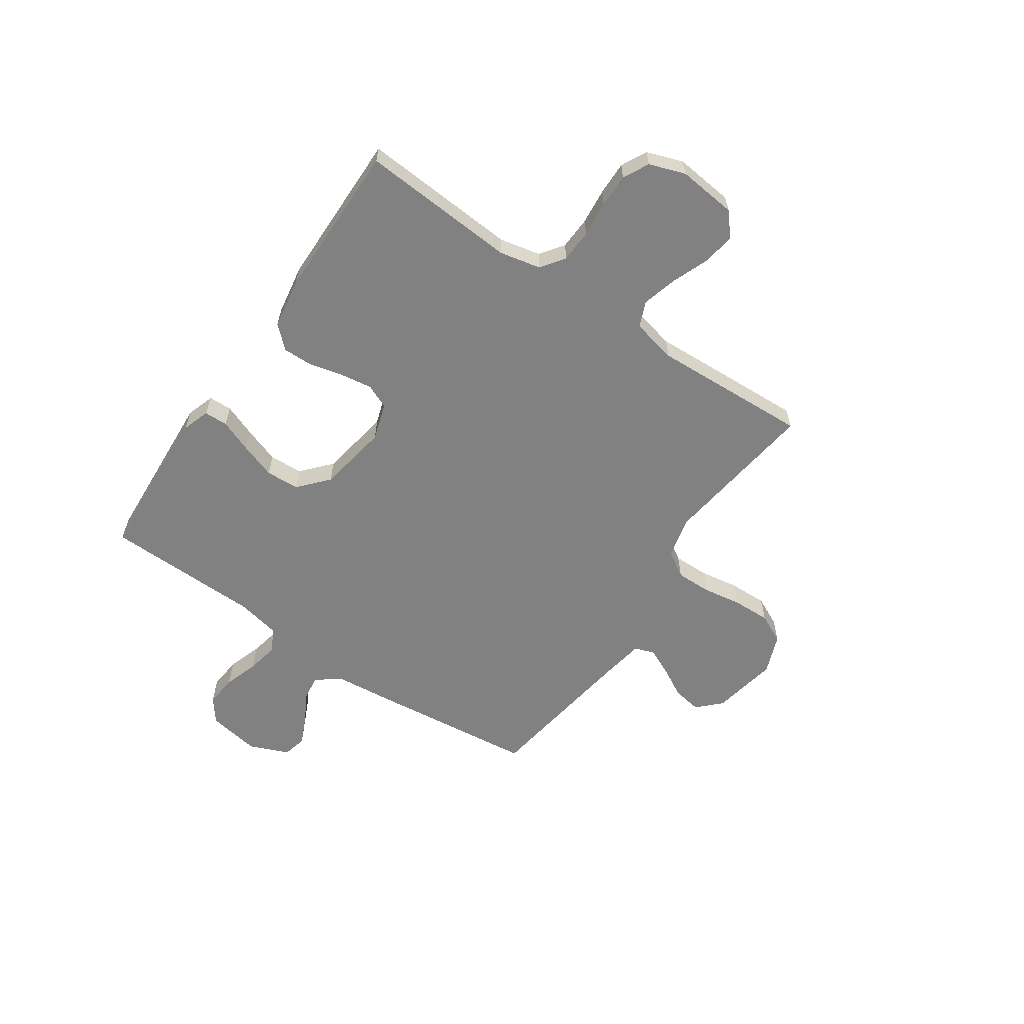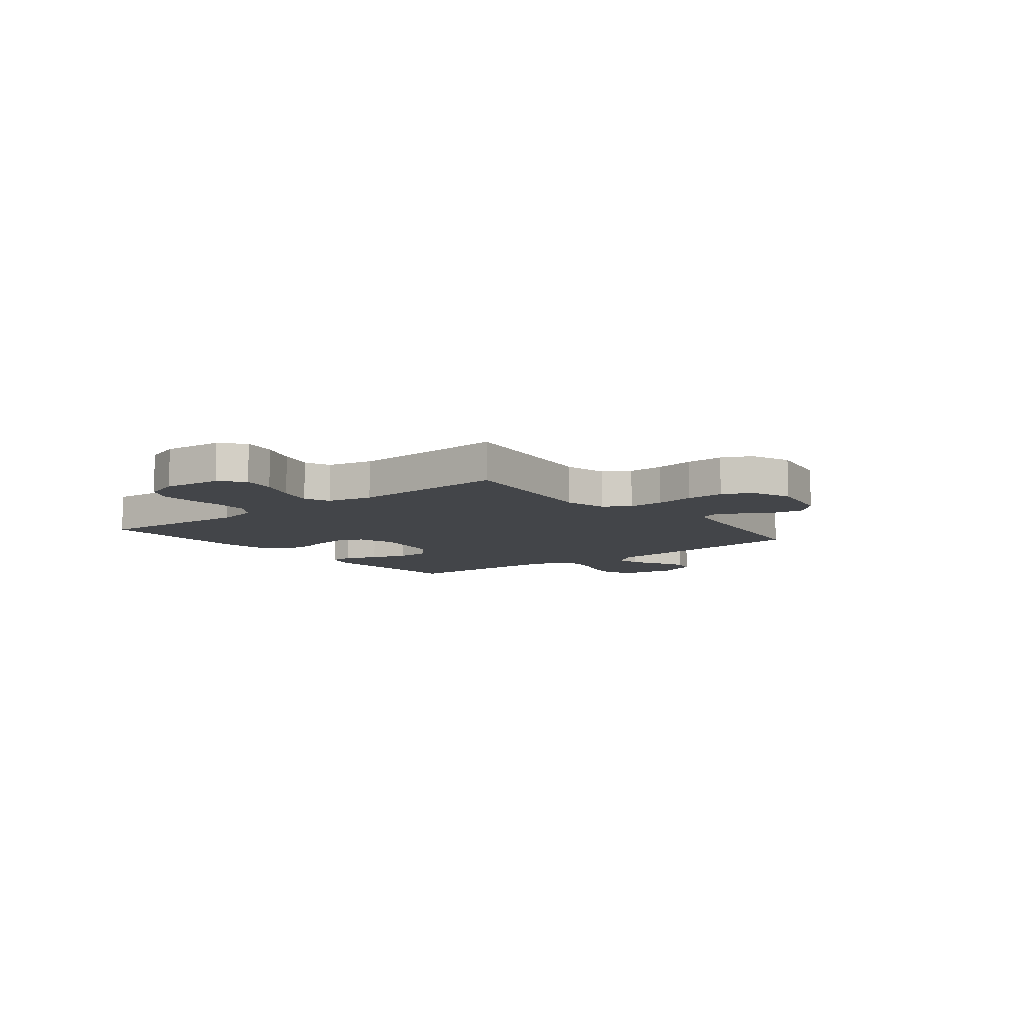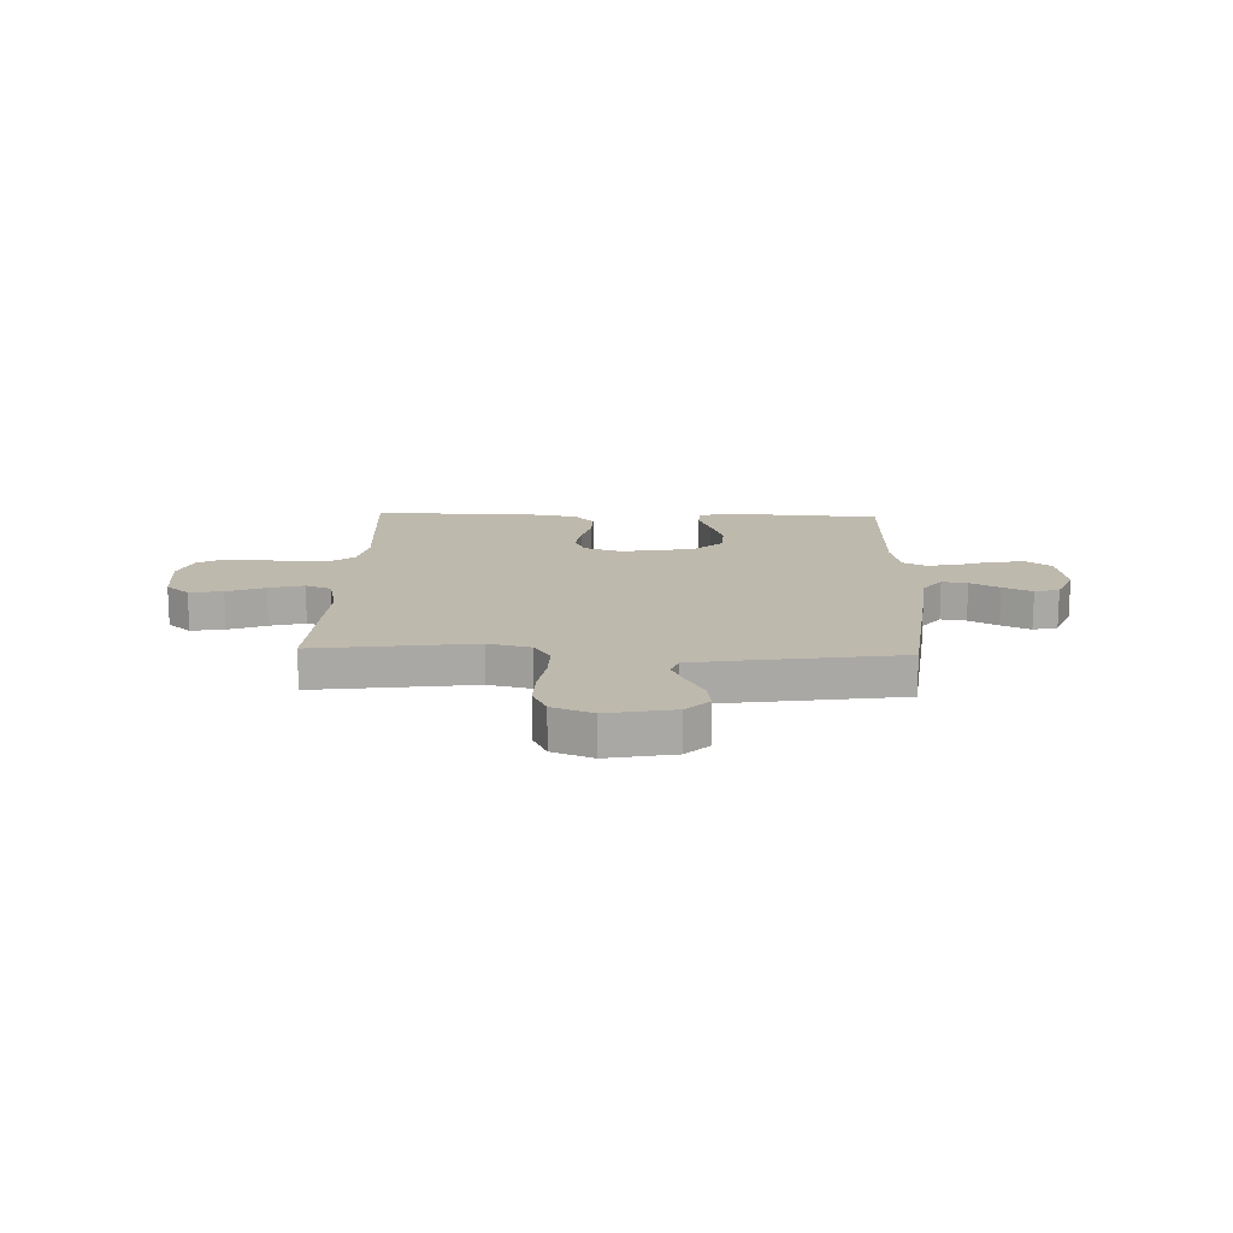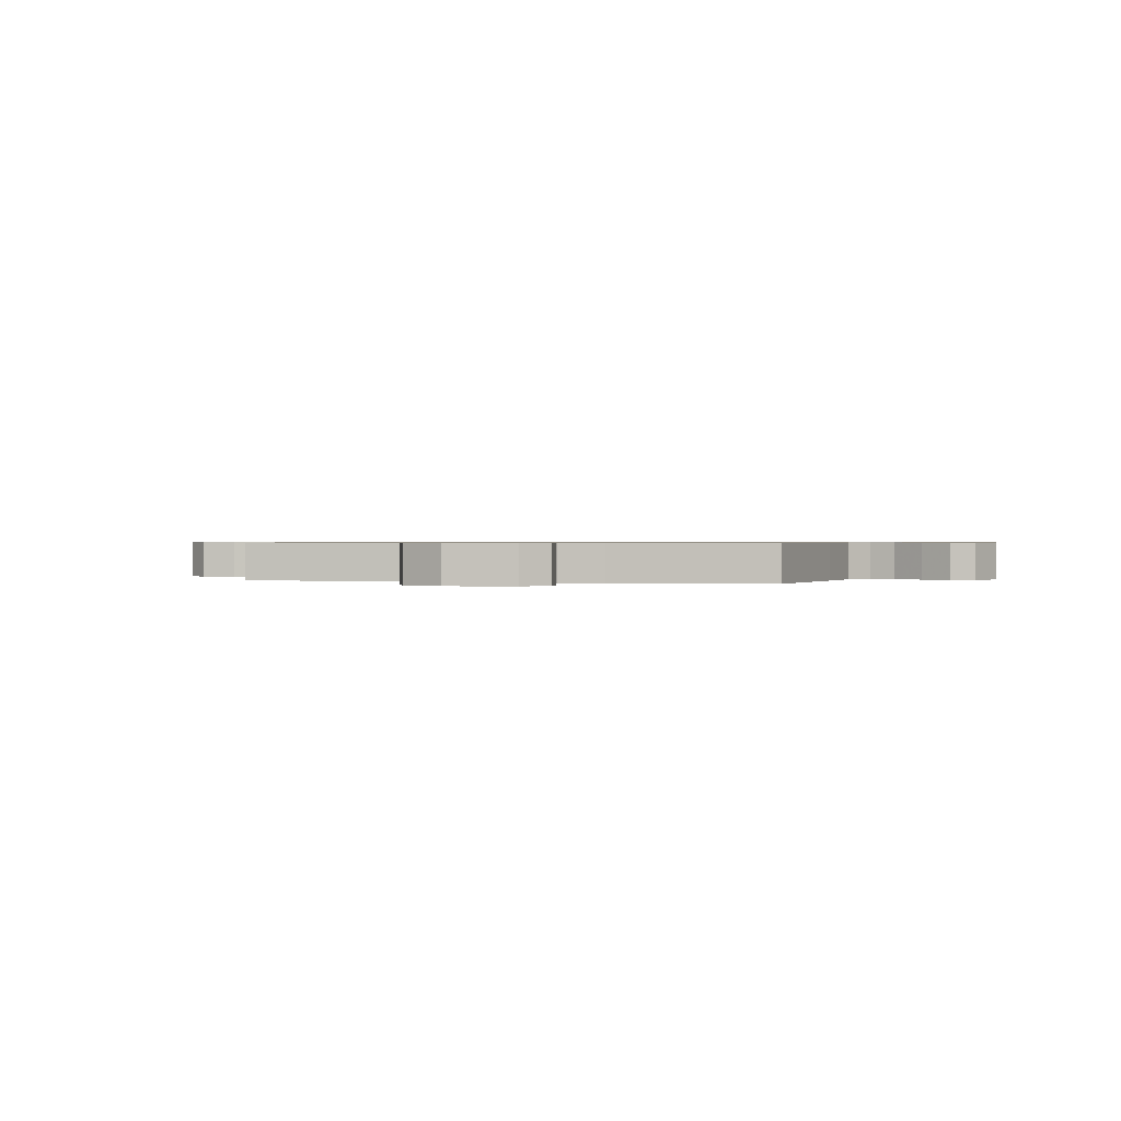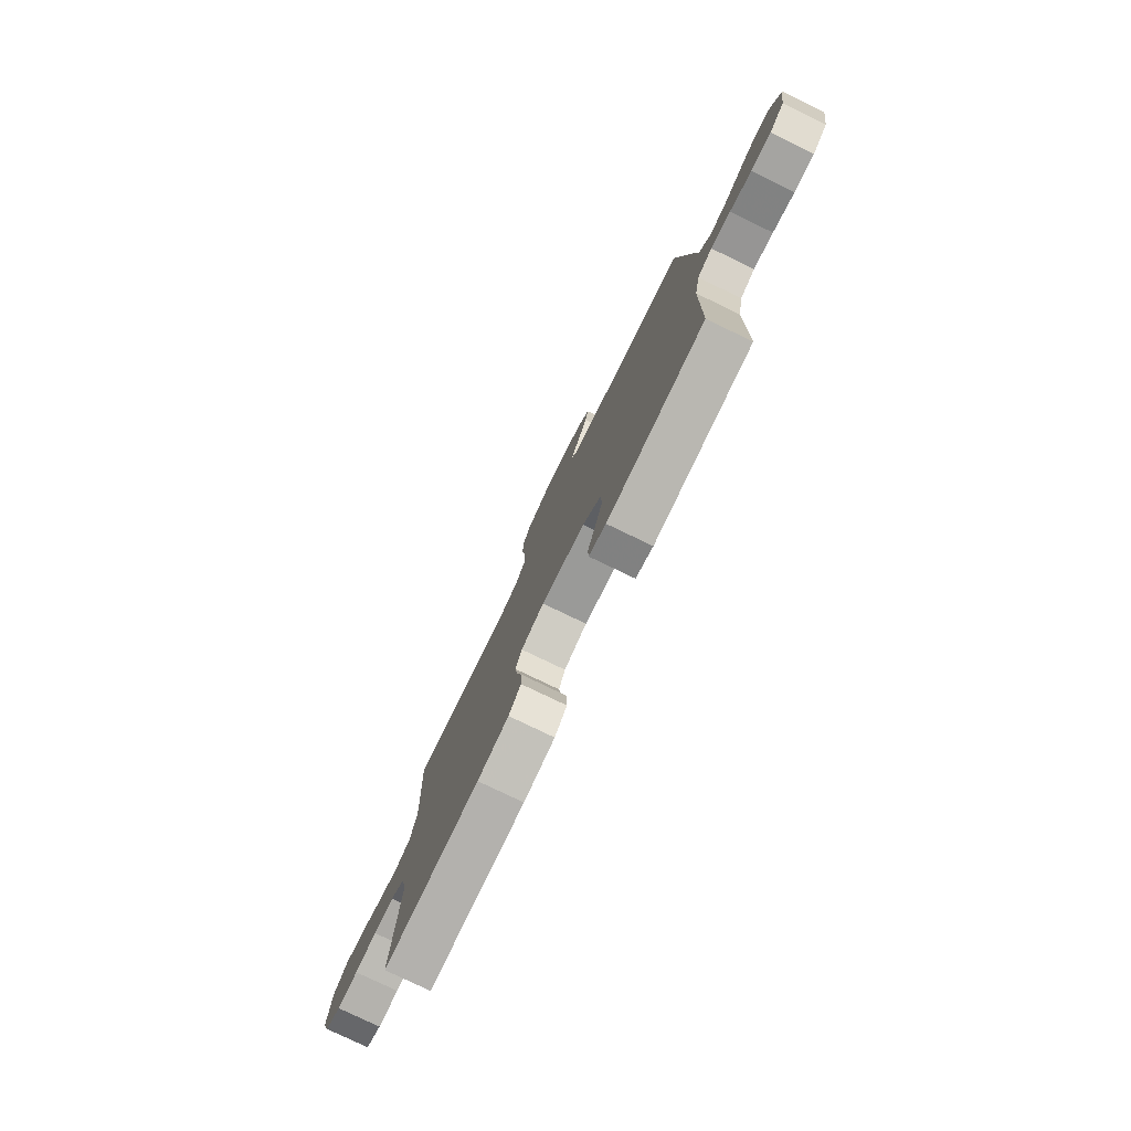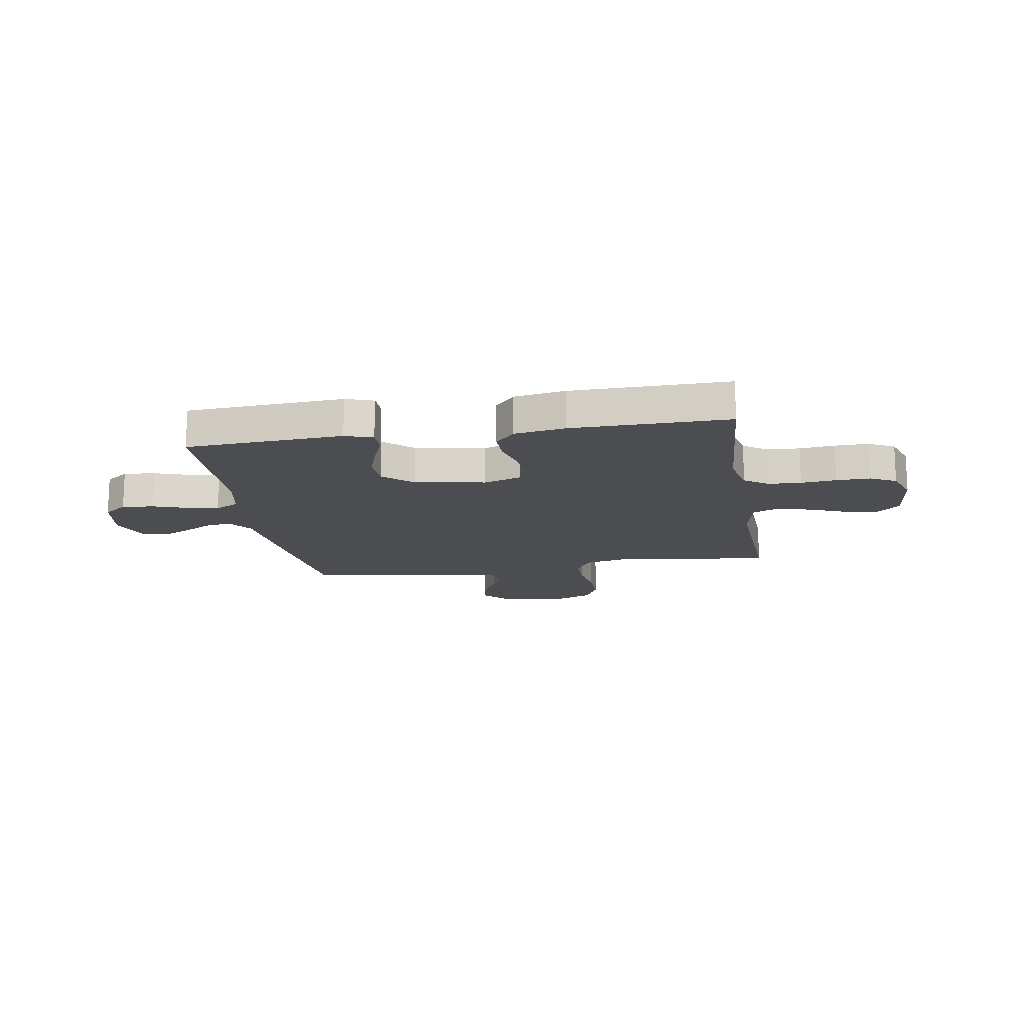
<metadata>
{"format":"obj","ext":"obj","renderer":"f3d","projection":"perspective","resolution":1024,"background":"white","views":[{"elev":-60.5,"azim":-124.3,"up":"+Y"},{"elev":-8.7,"azim":-51.3,"up":"+Y"},{"elev":15.2,"azim":2.1,"up":"+Y"},{"elev":0.6,"azim":16.5,"up":"+Y"},{"elev":-78.6,"azim":64.3,"up":"+Z"},{"elev":-15.6,"azim":-170.7,"up":"+Y"}]}
</metadata>
<code>
v -0.5 0.07 -0.5
v -0.479 0.07 -0.2
v -0.496 0.07 -0.121
v -0.541 0.07 -0.089
v -0.604 0.07 -0.086
v -0.672 0.07 -0.093
v -0.737 0.07 -0.094
v -0.786 0.07 -0.069
v -0.81 0.07 0
v -0.798 0.07 0.112
v -0.754 0.07 0.15
v -0.691 0.07 0.14
v -0.62 0.07 0.112
v -0.554 0.07 0.094
v -0.505 0.07 0.114
v -0.486 0.07 0.2
v -0.5 0.07 0.5
v -0.2 0.07 0.46
v -0.119 0.07 0.479
v -0.088 0.07 0.528
v -0.089 0.07 0.596
v -0.101 0.07 0.671
v -0.103 0.07 0.743
v -0.076 0.07 0.799
v 0 0.07 0.828
v 0.126 0.07 0.804
v 0.169 0.07 0.761
v 0.16 0.07 0.706
v 0.128 0.07 0.648
v 0.104 0.07 0.597
v 0.118 0.07 0.559
v 0.2 0.07 0.545
v 0.5 0.07 0.5
v 0.534 0.07 0.2
v 0.547 0.07 0.071
v 0.582 0.07 0.025
v 0.63 0.07 0.032
v 0.685 0.07 0.062
v 0.74 0.07 0.087
v 0.786 0.07 0.076
v 0.817 0.07 0
v 0.8 0.07 -0.1
v 0.755 0.07 -0.134
v 0.694 0.07 -0.128
v 0.628 0.07 -0.106
v 0.568 0.07 -0.094
v 0.523 0.07 -0.117
v 0.506 0.07 -0.2
v 0.5 0.07 -0.5
v 0.2 0.07 -0.518
v 0.147 0.07 -0.5
v 0.146 0.07 -0.455
v 0.17 0.07 -0.393
v 0.194 0.07 -0.324
v 0.191 0.07 -0.26
v 0.135 0.07 -0.21
v 0 0.07 -0.187
v -0.071 0.07 -0.21
v -0.091 0.07 -0.256
v -0.082 0.07 -0.317
v -0.066 0.07 -0.381
v -0.065 0.07 -0.439
v -0.103 0.07 -0.481
v -0.2 0.07 -0.497
v -0.5 0 -0.5
v -0.479 0 -0.2
v -0.496 0 -0.121
v -0.541 0 -0.089
v -0.604 0 -0.086
v -0.672 0 -0.093
v -0.737 0 -0.094
v -0.786 0 -0.069
v -0.81 0 0
v -0.798 0 0.112
v -0.754 0 0.15
v -0.691 0 0.14
v -0.62 0 0.112
v -0.554 0 0.094
v -0.505 0 0.114
v -0.486 0 0.2
v -0.5 0 0.5
v -0.2 0 0.46
v -0.119 0 0.479
v -0.088 0 0.528
v -0.089 0 0.596
v -0.101 0 0.671
v -0.103 0 0.743
v -0.076 0 0.799
v 0 0 0.828
v 0.126 0 0.804
v 0.169 0 0.761
v 0.16 0 0.706
v 0.128 0 0.648
v 0.104 0 0.597
v 0.118 0 0.559
v 0.2 0 0.545
v 0.5 0 0.5
v 0.534 0 0.2
v 0.547 0 0.071
v 0.582 0 0.025
v 0.63 0 0.032
v 0.685 0 0.062
v 0.74 0 0.087
v 0.786 0 0.076
v 0.817 0 0
v 0.8 0 -0.1
v 0.755 0 -0.134
v 0.694 0 -0.128
v 0.628 0 -0.106
v 0.568 0 -0.094
v 0.523 0 -0.117
v 0.506 0 -0.2
v 0.5 0 -0.5
v 0.2 0 -0.518
v 0.147 0 -0.5
v 0.146 0 -0.455
v 0.17 0 -0.393
v 0.194 0 -0.324
v 0.191 0 -0.26
v 0.135 0 -0.21
v 0 0 -0.187
v -0.071 0 -0.21
v -0.091 0 -0.256
v -0.082 0 -0.317
v -0.066 0 -0.381
v -0.065 0 -0.439
v -0.103 0 -0.481
v -0.2 0 -0.497
f 64 1 2
f 63 64 2
f 62 63 2
f 61 62 2
f 60 61 2
f 59 60 2 3
f 58 59 3 4
f 57 58 4
f 56 57 4
f 51 52 53
f 50 51 53
f 49 50 53
f 48 49 53
f 47 48 53 54
f 43 44 45
f 42 43 45
f 41 42 45
f 40 41 45
f 39 40 45
f 38 39 45
f 37 38 45
f 36 37 45 46
f 35 36 46 47
f 47 54 55
f 35 47 55
f 34 35 55
f 33 34 55
f 32 33 55
f 27 28 29
f 26 27 29
f 25 26 29
f 24 25 29
f 23 24 29
f 22 23 29
f 21 22 29
f 20 21 29 30
f 19 20 30 31
f 16 17 18
f 15 16 18 19
f 11 12 13
f 10 11 13
f 9 10 13
f 8 9 13
f 7 8 13
f 6 7 13
f 5 6 13
f 4 5 13 14
f 56 4 14 15
f 32 55 56
f 31 32 56
f 19 31 56
f 15 19 56
f 66 65 128
f 66 128 127
f 66 127 126
f 66 126 125
f 66 125 124
f 67 66 124 123
f 68 67 123 122
f 68 122 121
f 68 121 120
f 117 116 115
f 117 115 114
f 117 114 113
f 117 113 112
f 118 117 112 111
f 109 108 107
f 109 107 106
f 109 106 105
f 109 105 104
f 109 104 103
f 109 103 102
f 109 102 101
f 110 109 101 100
f 111 110 100 99
f 119 118 111
f 119 111 99
f 119 99 98
f 119 98 97
f 119 97 96
f 93 92 91
f 93 91 90
f 93 90 89
f 93 89 88
f 93 88 87
f 93 87 86
f 93 86 85
f 94 93 85 84
f 95 94 84 83
f 82 81 80
f 83 82 80 79
f 77 76 75
f 77 75 74
f 77 74 73
f 77 73 72
f 77 72 71
f 77 71 70
f 77 70 69
f 78 77 69 68
f 79 78 68 120
f 120 119 96
f 120 96 95
f 120 95 83
f 120 83 79
f 1 65 66 2
f 2 66 67 3
f 3 67 68 4
f 4 68 69 5
f 5 69 70 6
f 6 70 71 7
f 7 71 72 8
f 8 72 73 9
f 9 73 74 10
f 10 74 75 11
f 11 75 76 12
f 12 76 77 13
f 13 77 78 14
f 14 78 79 15
f 15 79 80 16
f 16 80 81 17
f 17 81 82 18
f 18 82 83 19
f 19 83 84 20
f 20 84 85 21
f 21 85 86 22
f 22 86 87 23
f 23 87 88 24
f 24 88 89 25
f 25 89 90 26
f 26 90 91 27
f 27 91 92 28
f 28 92 93 29
f 29 93 94 30
f 30 94 95 31
f 31 95 96 32
f 32 96 97 33
f 33 97 98 34
f 34 98 99 35
f 35 99 100 36
f 36 100 101 37
f 37 101 102 38
f 38 102 103 39
f 39 103 104 40
f 40 104 105 41
f 41 105 106 42
f 42 106 107 43
f 43 107 108 44
f 44 108 109 45
f 45 109 110 46
f 46 110 111 47
f 47 111 112 48
f 48 112 113 49
f 49 113 114 50
f 50 114 115 51
f 51 115 116 52
f 52 116 117 53
f 53 117 118 54
f 54 118 119 55
f 55 119 120 56
f 56 120 121 57
f 57 121 122 58
f 58 122 123 59
f 59 123 124 60
f 60 124 125 61
f 61 125 126 62
f 62 126 127 63
f 63 127 128 64
f 64 128 65 1

</code>
